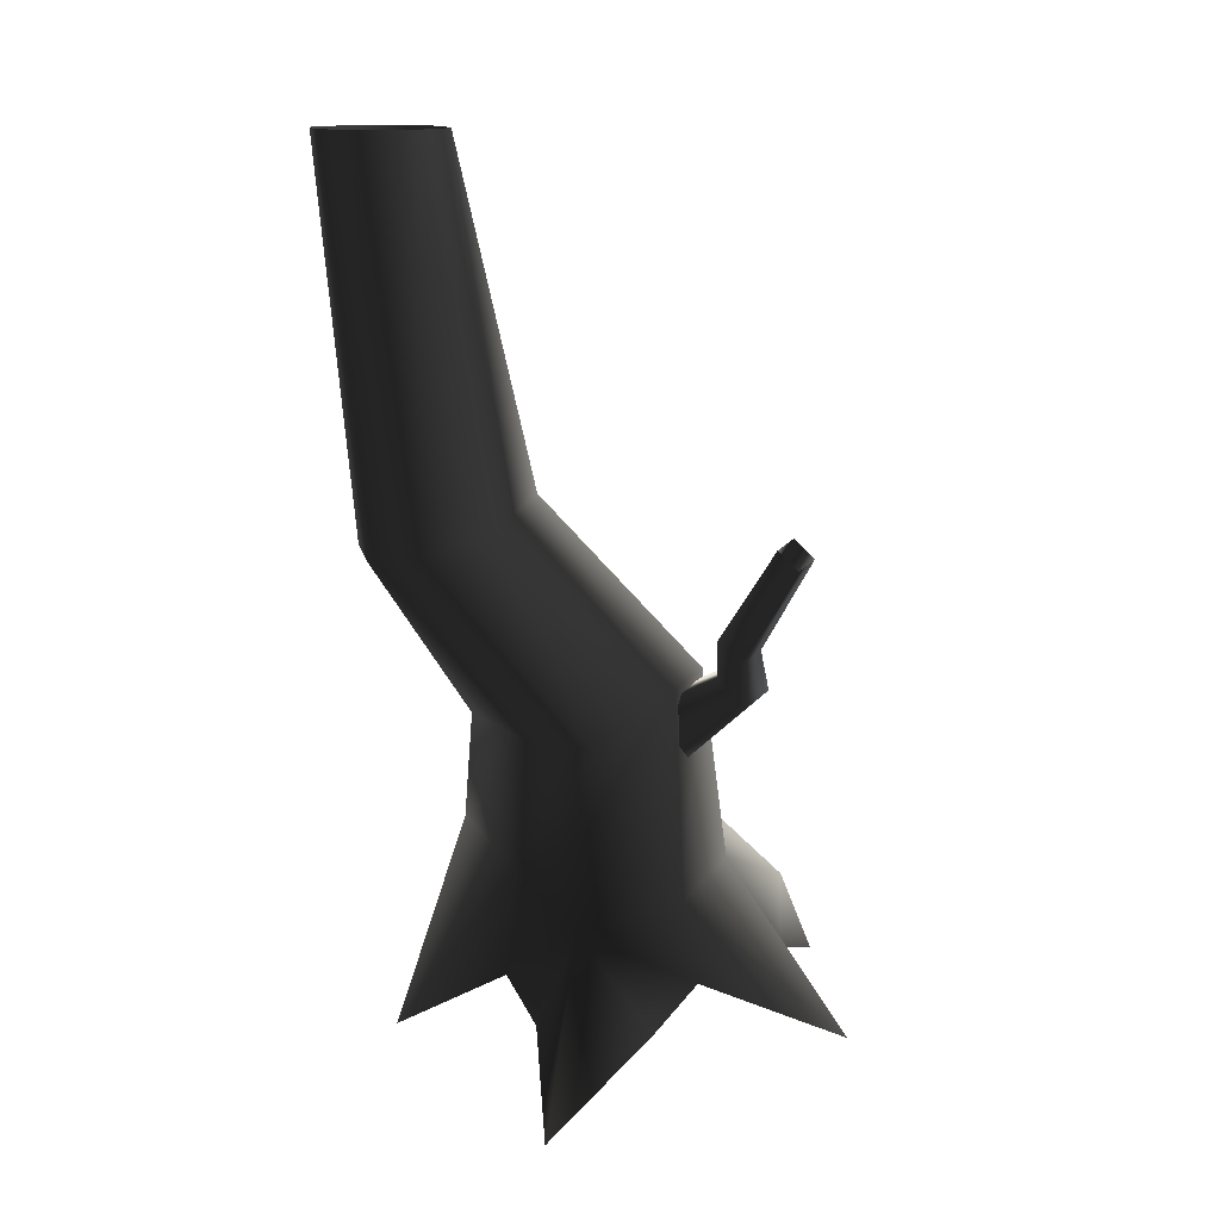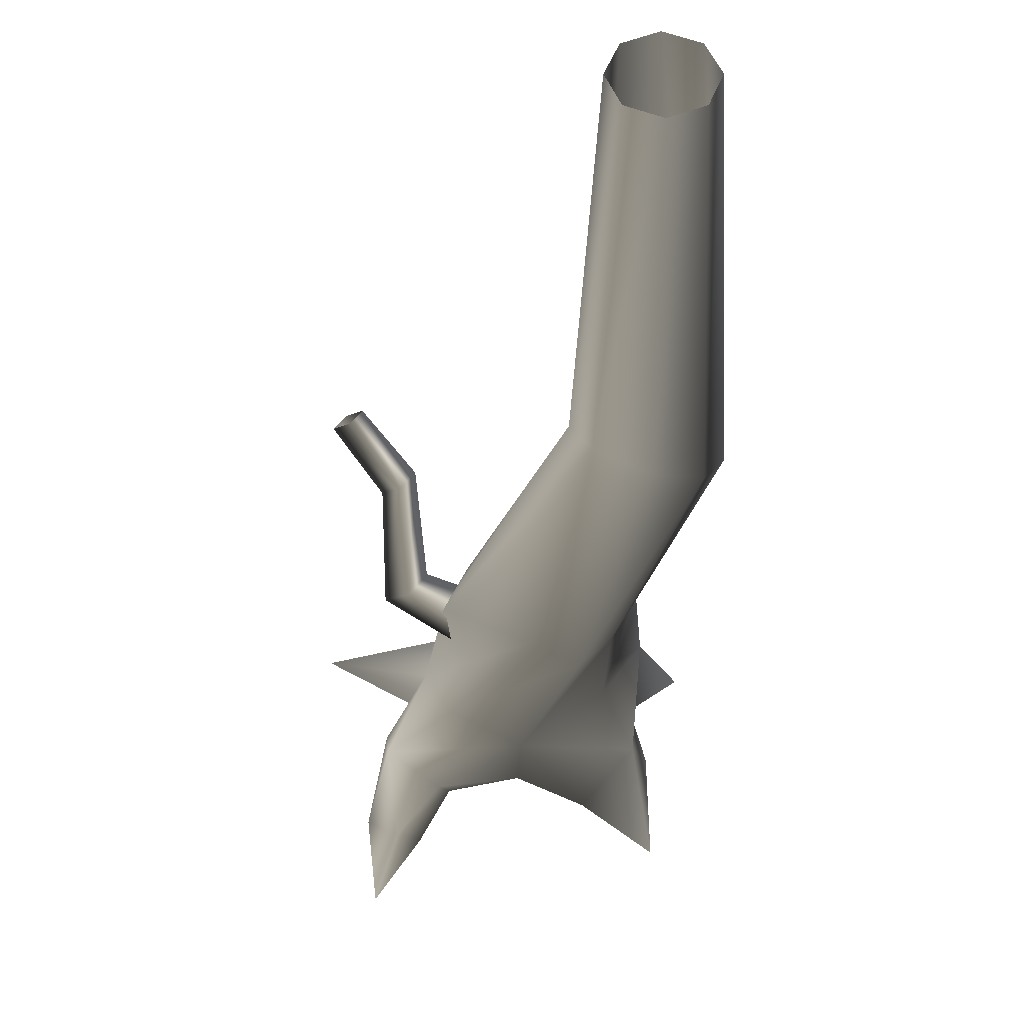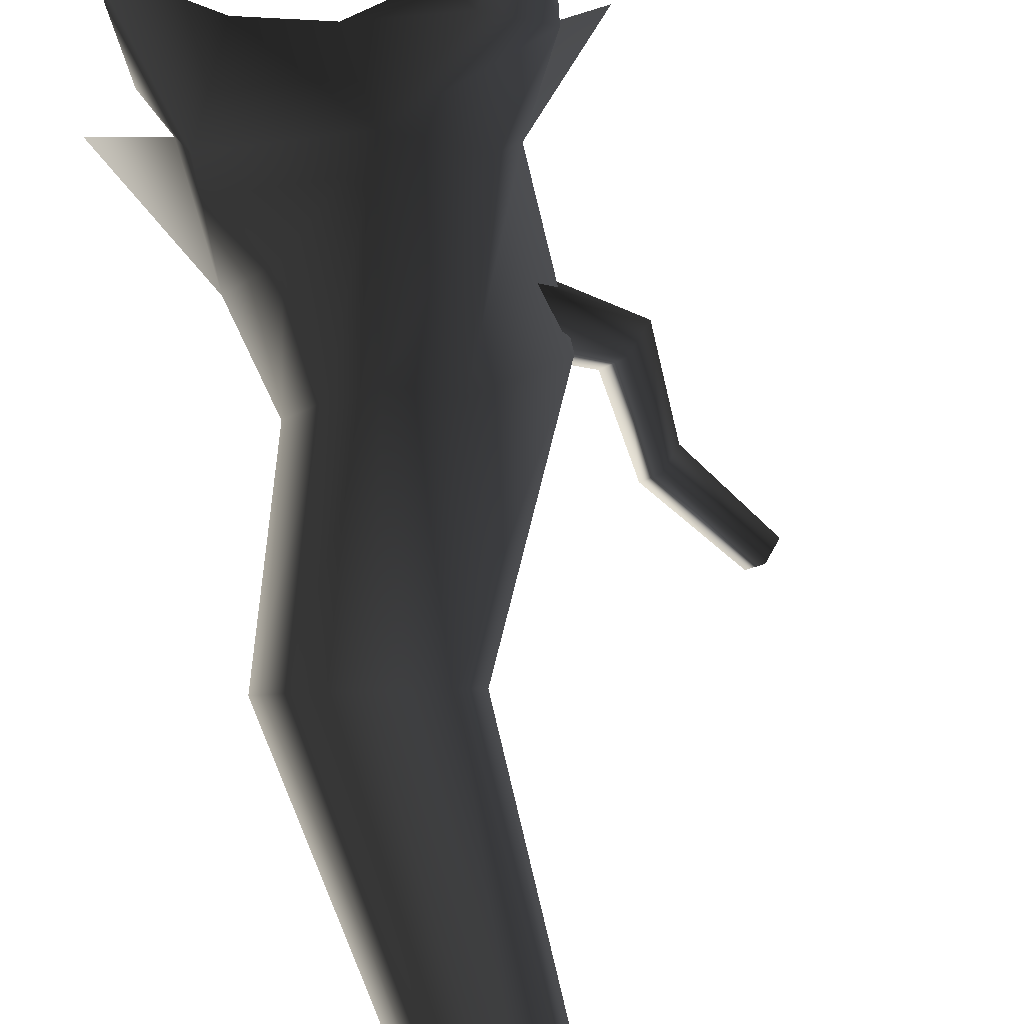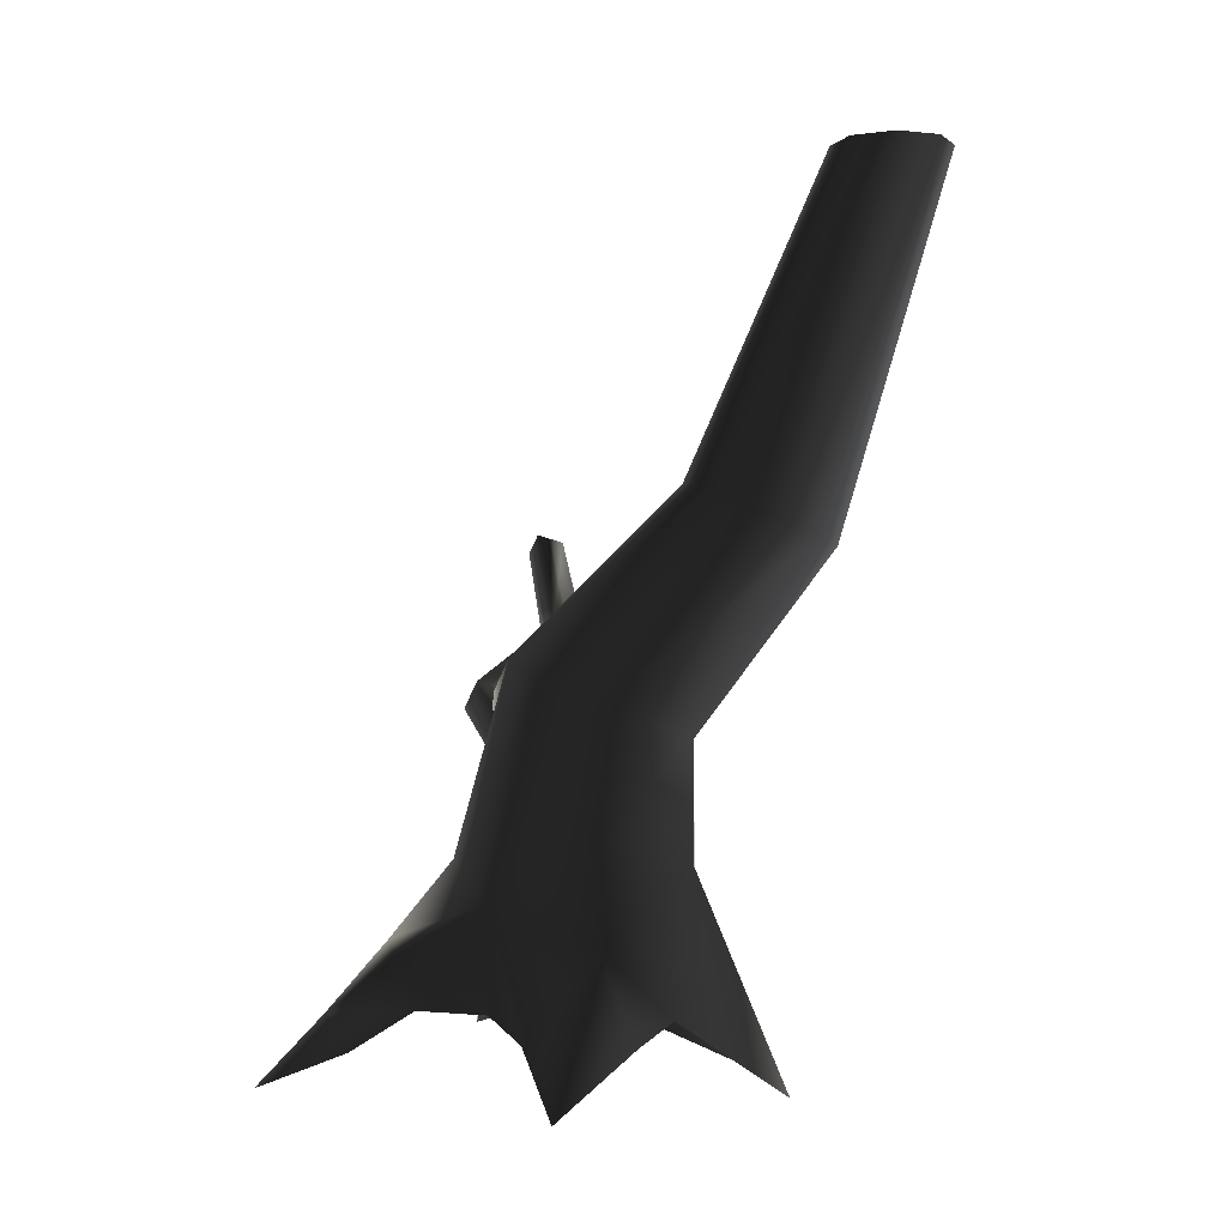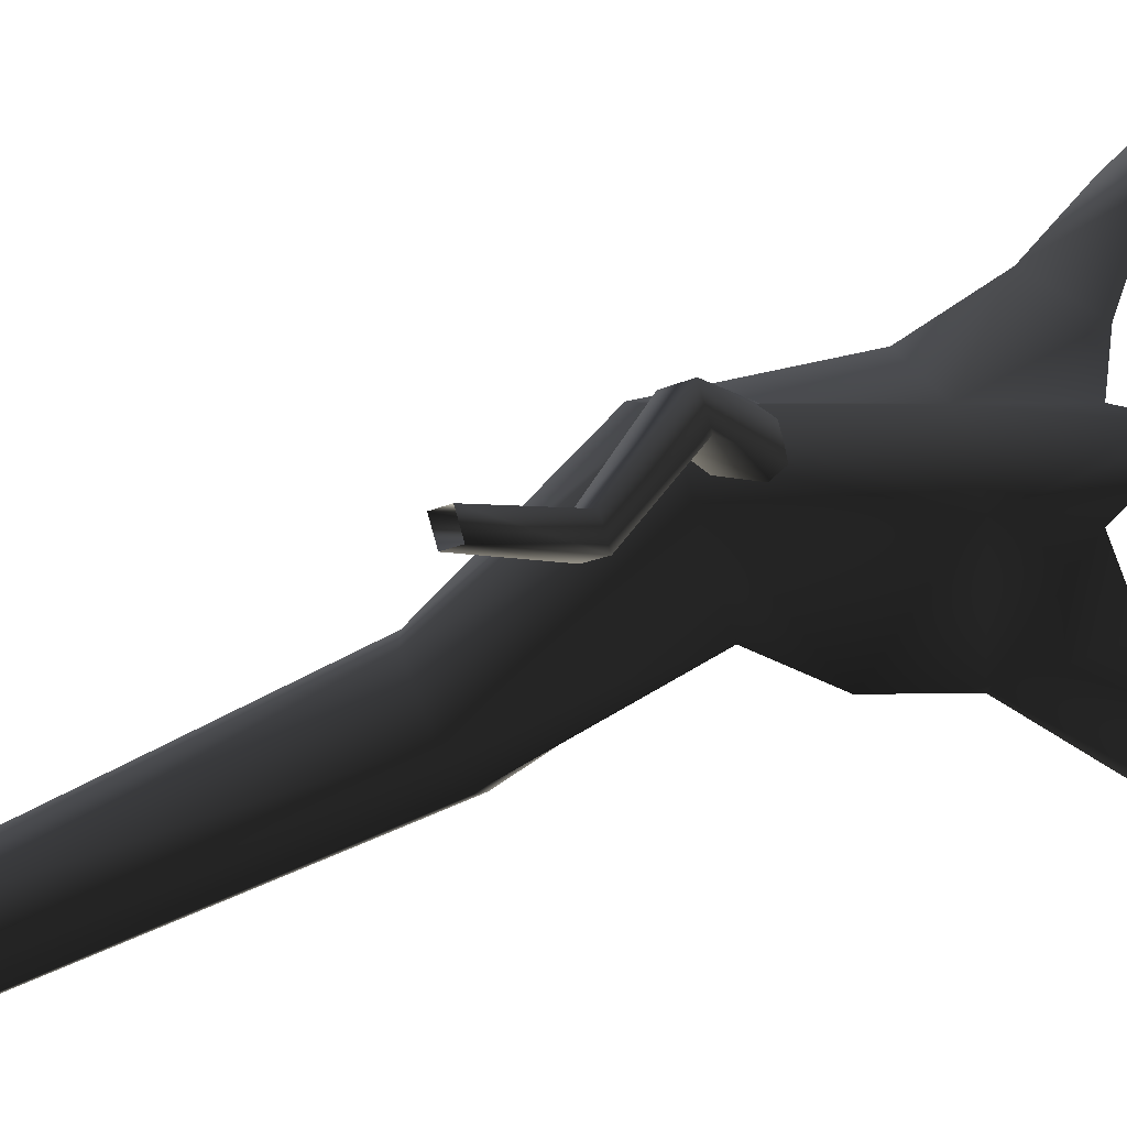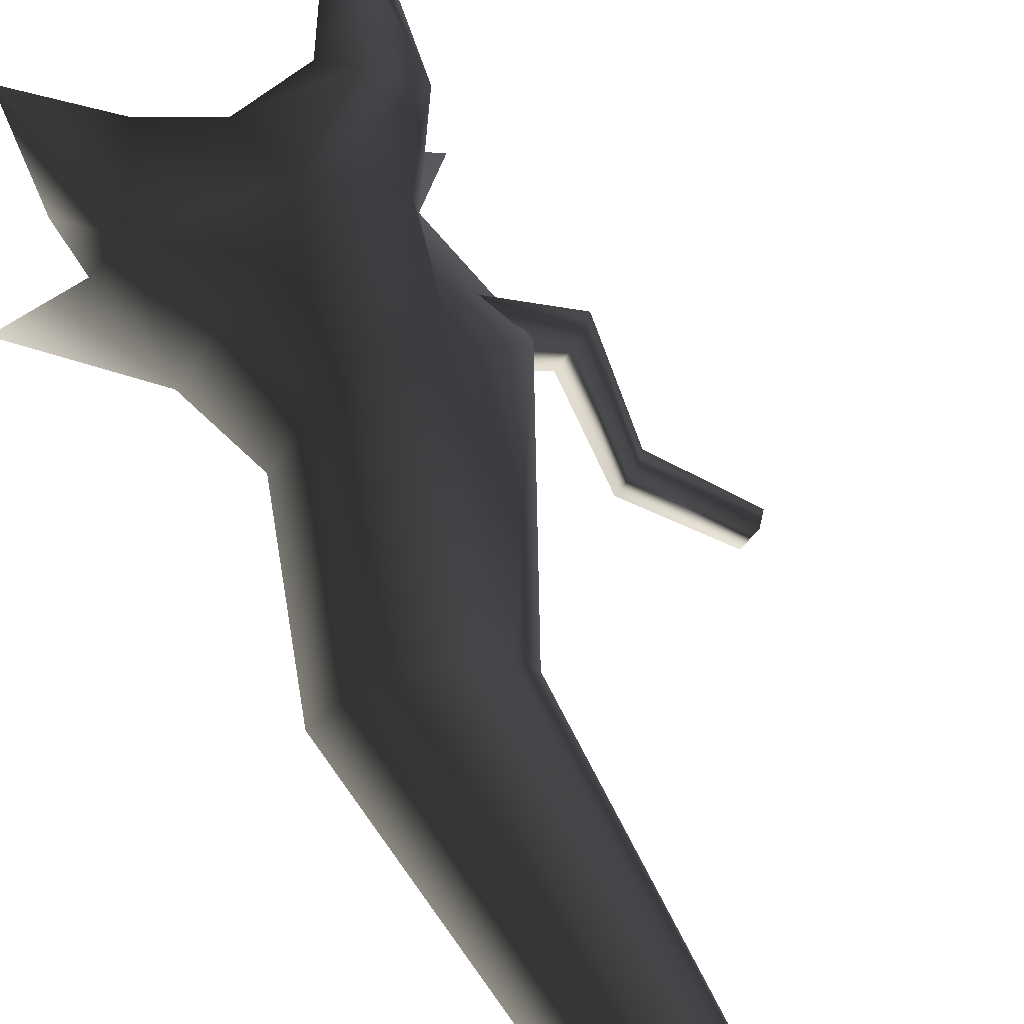
<metadata>
{"format":"obj","ext":"obj","renderer":"f3d","projection":"perspective","resolution":1024,"background":"white","views":[{"elev":13.4,"azim":-169.8,"up":"+Y"},{"elev":57.0,"azim":-0.0,"up":"+Y"},{"elev":69.5,"azim":159.9,"up":"+Z"},{"elev":-2.8,"azim":47.7,"up":"+Y"},{"elev":-28.5,"azim":-90.2,"up":"+Z"},{"elev":46.4,"azim":142.7,"up":"+Z"}]}
</metadata>
<code>
v 0.7753 1.311 0.07278
v 1.306 2.346 -0.3111
v 1.184 2.315 -0.5785
v 0.4094 1.223 -0.1454
v 0.5879 1.481 0.5345
v 1.155 2.464 -0.08554
v 0.3771 1.589 0.7733
v 1.065 4.631 -1.694
v 1.167 4.631 -1.447
v 1.065 4.631 -1.199
v 0.7983 2.602 -0.01765
v 0.05037 1.736 0.6995
v 0.4404 2.672 -0.1771
v -0.5084 1.565 0.343
v 0.2979 2.671 -0.3413
v -0.3605 1.481 -0.01388
v 0.4708 2.515 -0.6947
v -0.01739 1.301 -0.4784
v 0.4679 4.631 -1.447
v 0.5703 4.631 -1.694
v 0.8413 2.381 -0.7496
v -0.01739 1.301 -0.4784
v 0.8176 4.631 -1.796
v 1.184 2.315 -0.5785
v 0.4094 1.223 -0.1454
v -0.01739 1.301 -0.4784
v 1.065 4.631 -1.694
v 0.5703 4.631 -1.199
v 0.8176 4.631 -1.097
v -0.4734 0.3292 -0.1358
v -0.6694 0.4709 0.2543
v -0.4734 0.6728 0.6444
v 1.175e-06 0.4709 0.806
v 0.4734 0.491 -0.2004
v -5.148e-07 0.8424 -0.692
v 0.5611 0.7987 0.566
v 0.8372 0.6728 0.1318
v 0.4734 0.491 -0.2004
v -0.9349 0.2223 0.7276
v -0.5725 0.1528 0.9643
v -0.02357 -0.1078 0.7725
v -0.509 -0.1176 0.8693
v -0.8675 -0.1361 1.197
v -0.7166 -0.3319 1.151
v -0.8675 -0.1361 1.197
v -1.033 -0.515 1.527
v 0.7859 0.258 0.7239
v 0.441 -0.2057 0.9391
v 0.7992 -0.1078 0.2312
v 0.9089 -0.2057 0.5833
v 0.94 -0.5152 1.171
v -0.9349 0.2223 0.7276
v -0.8675 -0.1361 1.197
v -1.094 -0.3418 1.01
v -1.033 -0.515 1.527
v -0.9696 -0.1331 0.4415
v -0.9349 0.2223 0.7276
v -0.8138 -0.1078 0.1714
v -1.428 -0.3506 -0.2966
v -1.428 -0.3506 -0.2966
v 0.02662 0.3096 -0.6718
v -0.5823 -0.1078 -0.2536
v -0.3954 -0.2646 -0.633
v 0.07548 -0.641 -1.311
v 0.2633 -0.2646 -0.633
v 0.5027 -0.1078 -0.3134
v -5.148e-07 0.8424 -0.692
v -1.428 -0.3506 -0.2966
v 0.5027 -0.1078 -0.3134
v 1.175 -0.4949 -0.2139
v 1.175 -0.4949 -0.2139
v -0.05484 1.15 0.06832
v -0.6272 1.569 0.08068
v -0.7952 1.419 0.0368
v -0.1862 1.033 0.034
v -0.3377 0.9843 0.1169
v -0.02052 1.267 0.1997
v -0.1034 1.316 0.3512
v -0.7331 1.631 0.2744
v -0.2549 1.267 0.434
v -0.3862 1.15 0.3997
v -0.9011 1.481 0.2305
v -0.4206 1.033 0.2683
v -0.8381 1.816 -0.5211
v -0.7045 1.935 -0.4862
v -0.7045 1.935 -0.4862
v -1.142 2.361 -0.641
v -0.3377 0.9843 0.1169
v -0.9011 1.481 0.2305
v -0.7952 1.419 0.0368
v -0.9224 1.865 -0.367
v -0.8381 1.816 -0.5211
v -0.9224 1.865 -0.367
v -1.214 2.403 -0.5094
v -1.142 2.361 -0.641
v -0.7045 1.935 -0.4862
v -1.028 2.463 -0.6112
v -1.214 2.403 -0.5094
v -1.1 2.505 -0.4796
v -0.7888 1.985 -0.332
v -0.7888 1.985 -0.332
v -1.1 2.505 -0.4796
v -0.7045 1.935 -0.4862
v -0.9011 1.481 0.2305
v -0.7888 1.985 -0.332
v -0.9224 1.865 -0.367
g Tree2_(3)_1241_244
f 1 3 2
f 1 4 3
f 5 1 2
f 5 2 6
f 7 5 6
f 2 3 8
f 2 8 9
f 6 2 9
f 6 9 10
f 11 6 10
f 7 6 11
f 12 7 11
f 12 11 13
f 14 12 13
f 14 13 15
f 16 14 15
f 16 15 17
f 18 16 17
f 17 15 19
f 17 19 20
f 21 17 20
f 22 17 21
f 21 20 23
f 24 21 23
f 25 21 24
f 25 26 21
f 24 23 27
f 15 28 19
f 15 13 28
f 13 29 28
f 30 14 16
f 30 31 14
f 31 12 14
f 31 32 12
f 32 7 12
f 32 33 7
f 34 22 25
f 34 35 22
f 35 30 16
f 35 16 18
f 33 5 7
f 33 36 5
f 36 1 5
f 36 37 1
f 37 4 1
f 37 38 4
f 32 31 39
f 33 39 40
f 41 33 40
f 41 40 42
f 42 40 43
f 42 43 44
f 40 39 45
f 44 43 46
f 37 36 47
f 36 33 47
f 33 48 47
f 33 41 48
f 49 37 47
f 49 47 50
f 47 48 51
f 50 47 51
f 33 32 52
f 39 54 53
f 53 54 55
f 39 56 54
f 31 56 57
f 31 58 56
f 58 31 59
f 31 30 60
f 61 62 30
f 62 61 63
f 61 30 35
f 64 63 61
f 64 61 65
f 61 66 65
f 66 61 34
f 34 61 67
f 30 62 68
f 13 11 29
f 11 10 29
f 69 38 70
f 38 37 70
f 37 49 71
f 72 74 73
f 72 75 74
f 75 76 74
f 77 72 73
f 78 77 73
f 78 73 79
f 80 78 79
f 81 80 79
f 81 79 82
f 83 81 82
f 73 74 84
f 73 84 85
f 79 73 86
f 85 84 87
f 88 83 89
f 88 89 90
f 90 82 91
f 90 93 92
f 92 91 94
f 92 94 95
f 96 87 97
f 93 99 98
f 93 100 99
f 101 97 102
f 101 103 97
f 79 103 101
f 104 79 105
f 104 105 106

</code>
